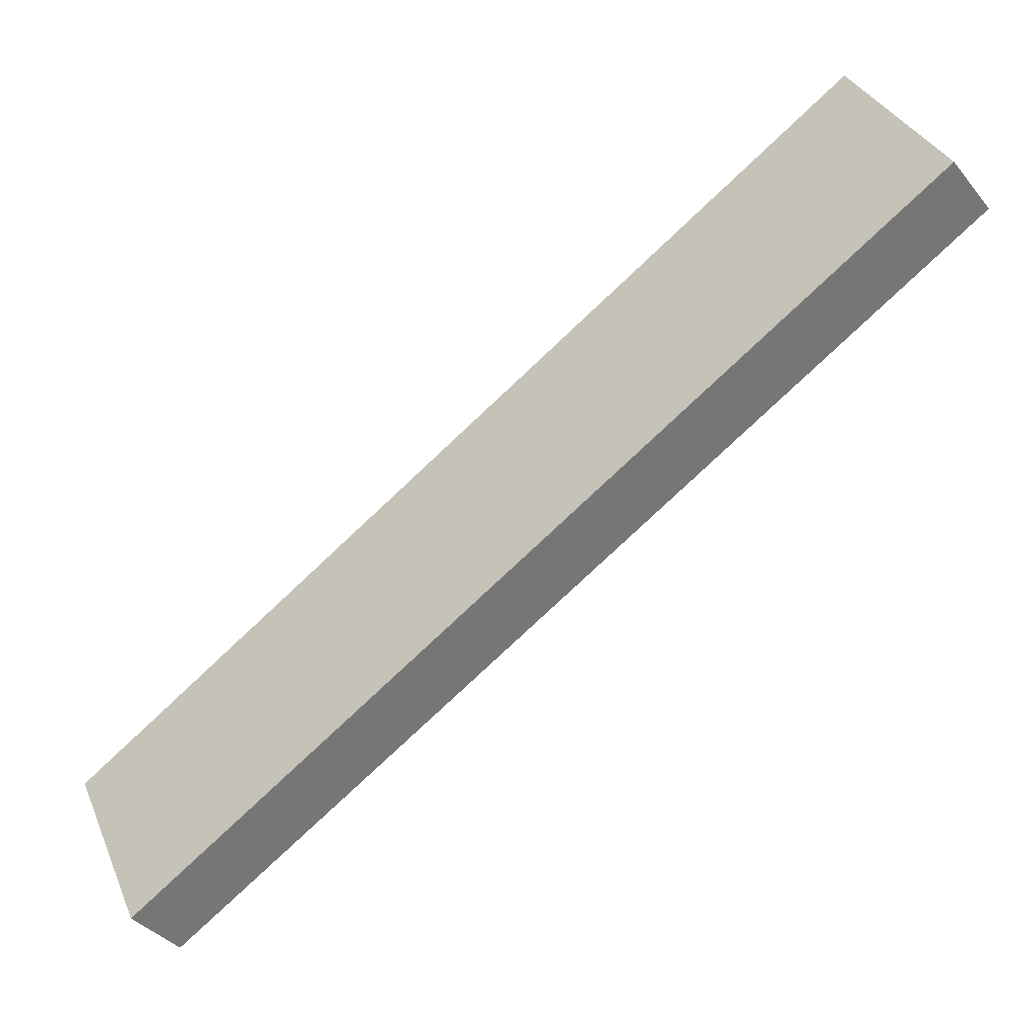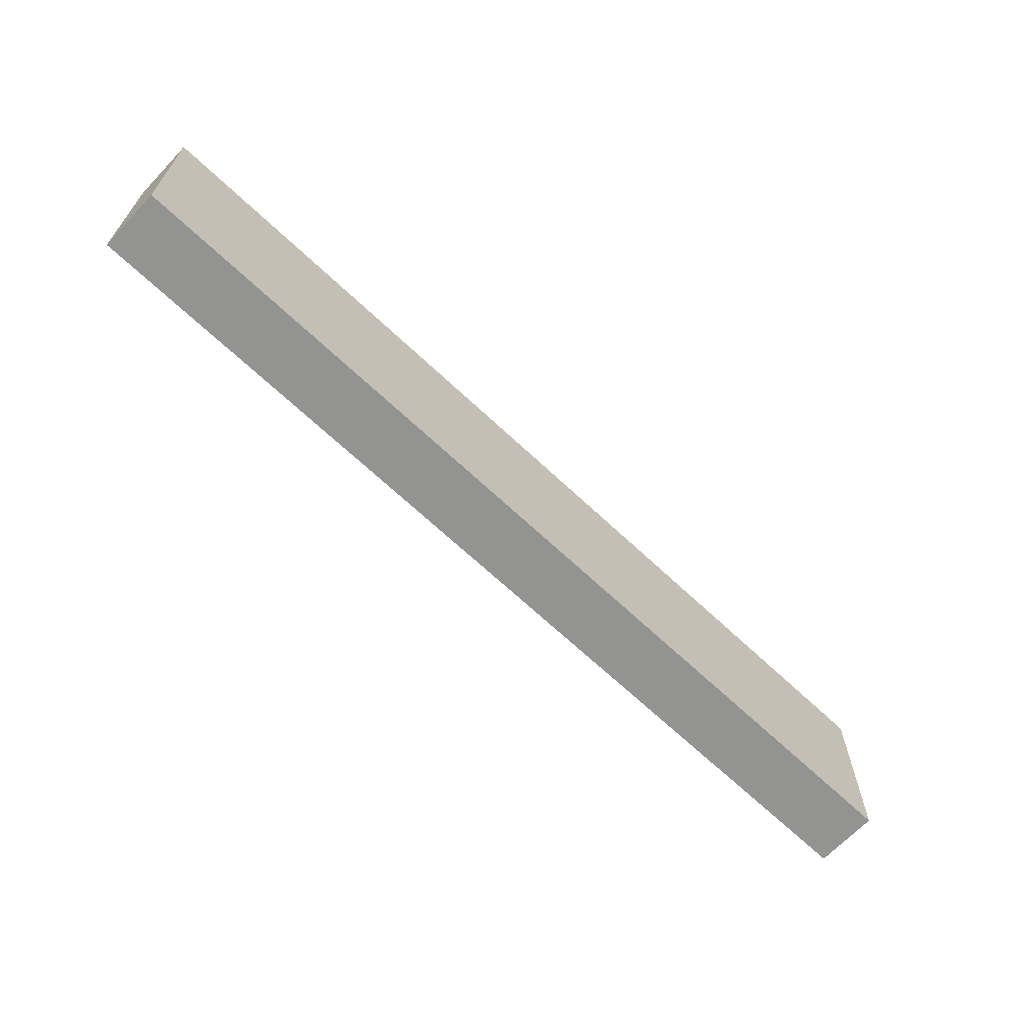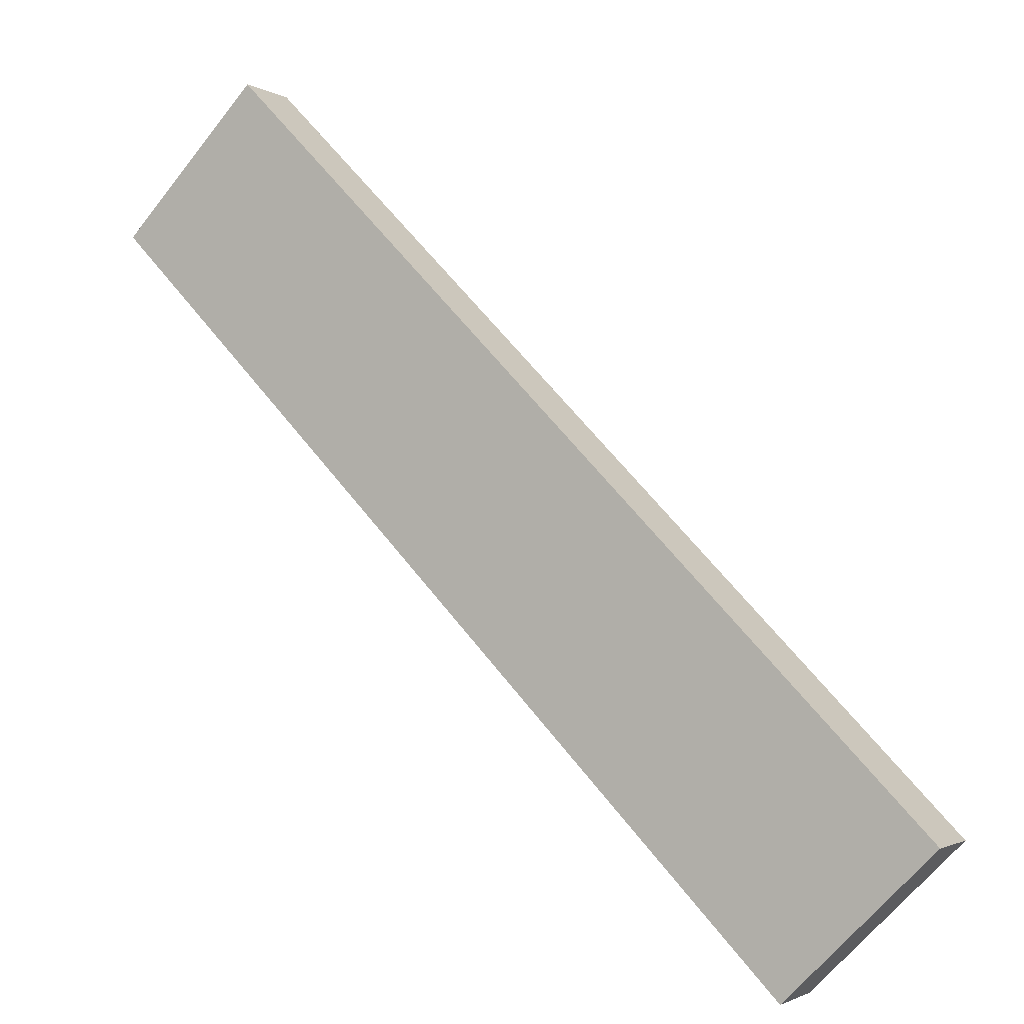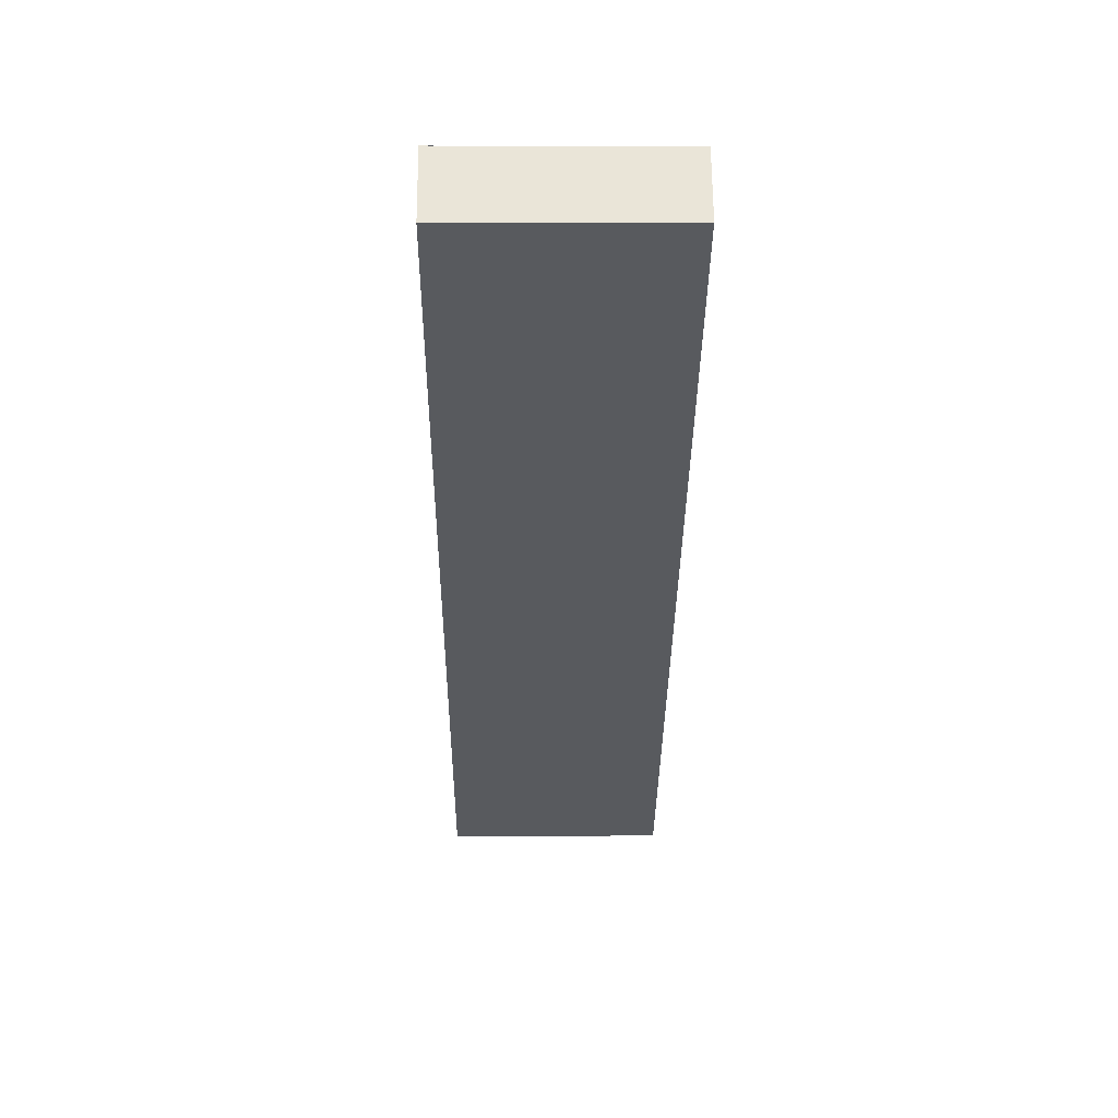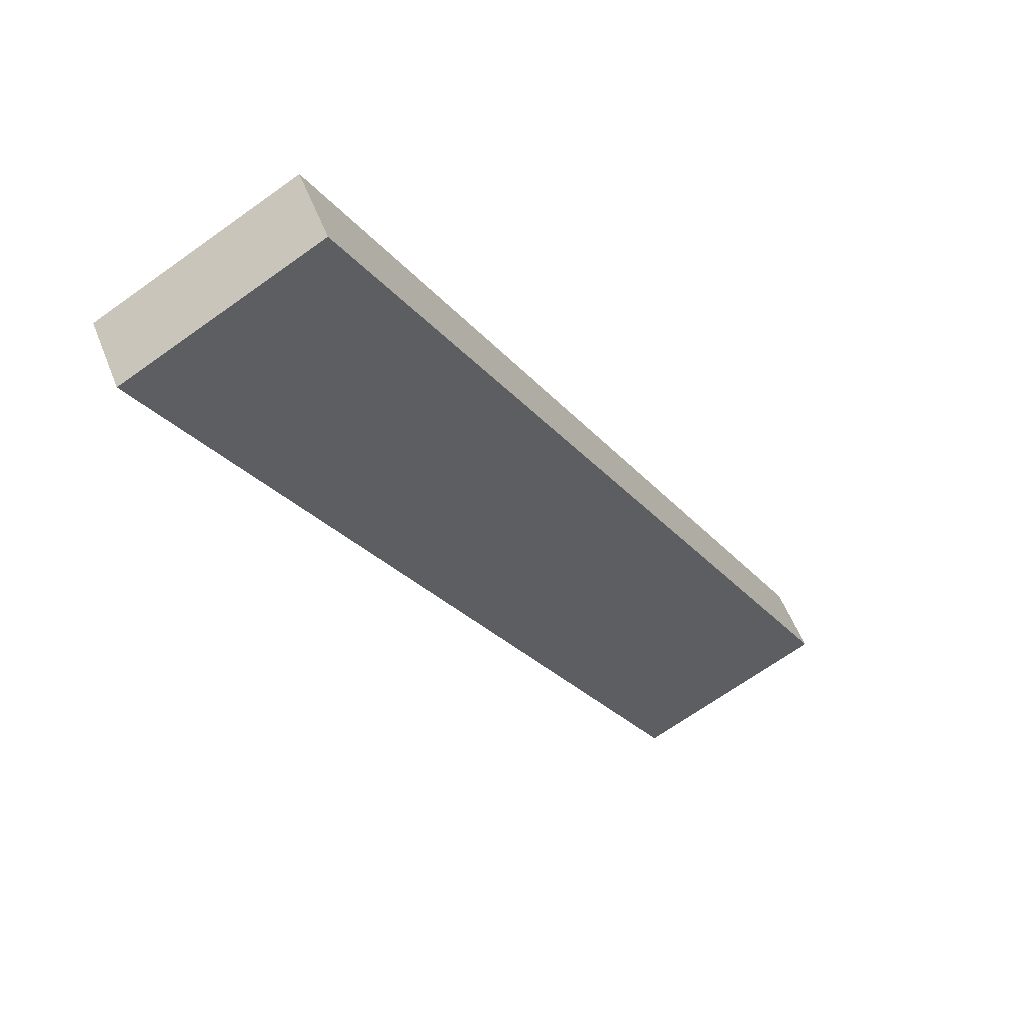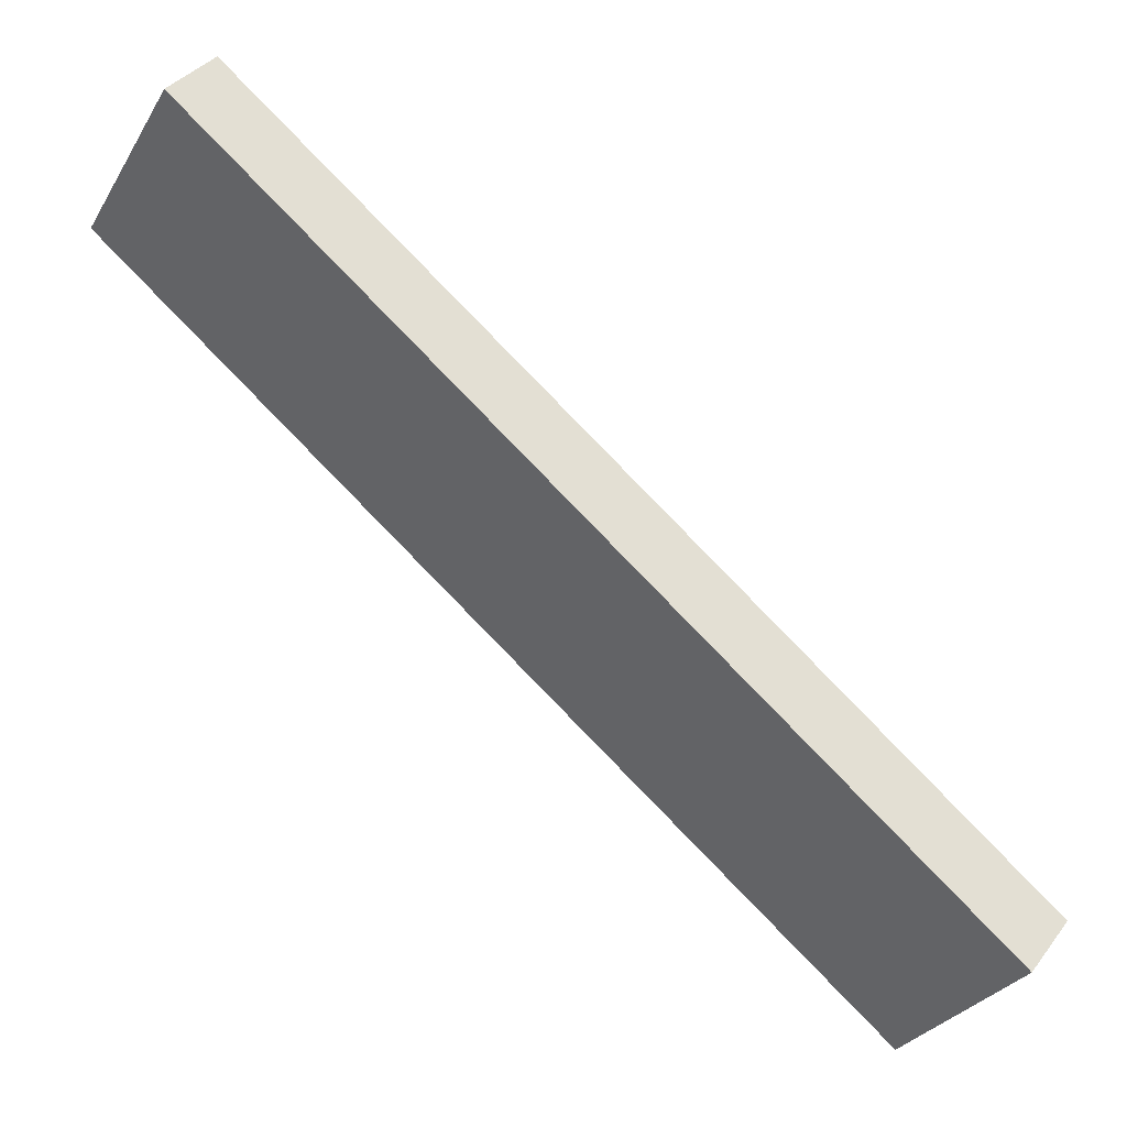
<metadata>
{"format":"obj","ext":"obj","renderer":"f3d","projection":"perspective","resolution":1024,"background":"white","views":[{"elev":34.0,"azim":159.0,"up":"+Z"},{"elev":-66.7,"azim":-4.9,"up":"+Y"},{"elev":-65.6,"azim":-38.3,"up":"+Z"},{"elev":8.0,"azim":-90.6,"up":"+Z"},{"elev":-67.4,"azim":125.7,"up":"+Z"},{"elev":-31.0,"azim":-26.4,"up":"+Z"}]}
</metadata>
<code>
g default
v -42.85 -22.01 -603.4
v -33.5 -22.01 -591.7
v -33.5 22.99 -591.7
v -42.85 22.99 -603.4
v -209.4 22.99 -451.3
v -218.7 22.99 -463.1
v -209.4 -22.01 -451.3
v -218.7 -22.01 -463.1
g polySurface21 pCube17
f 1 4 3 2
f 4 6 5 3
f 6 8 7 5
f 8 1 2 7
f 2 3 5 7
f 8 6 4 1

</code>
